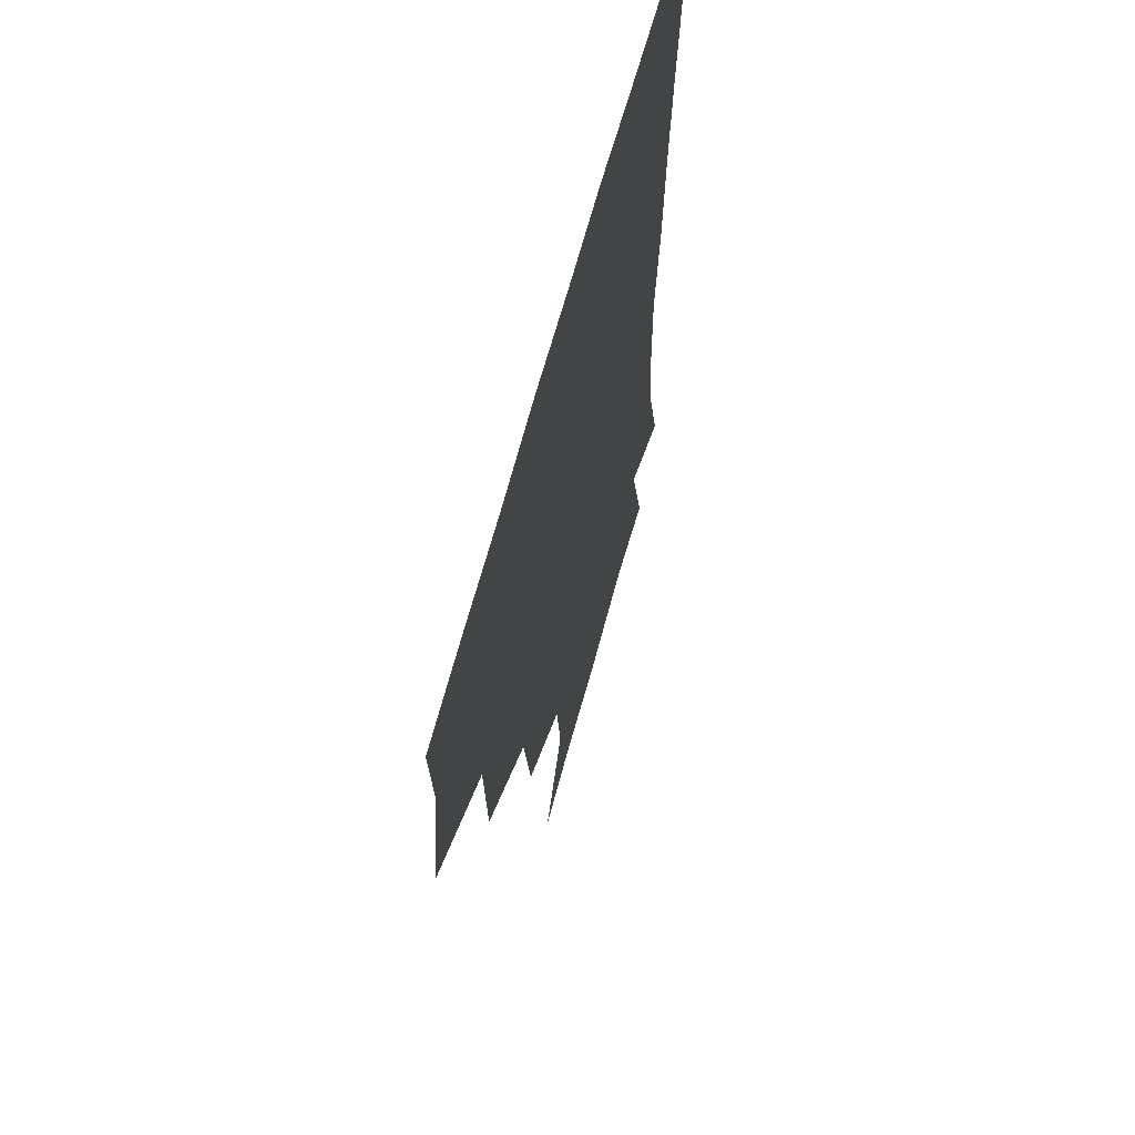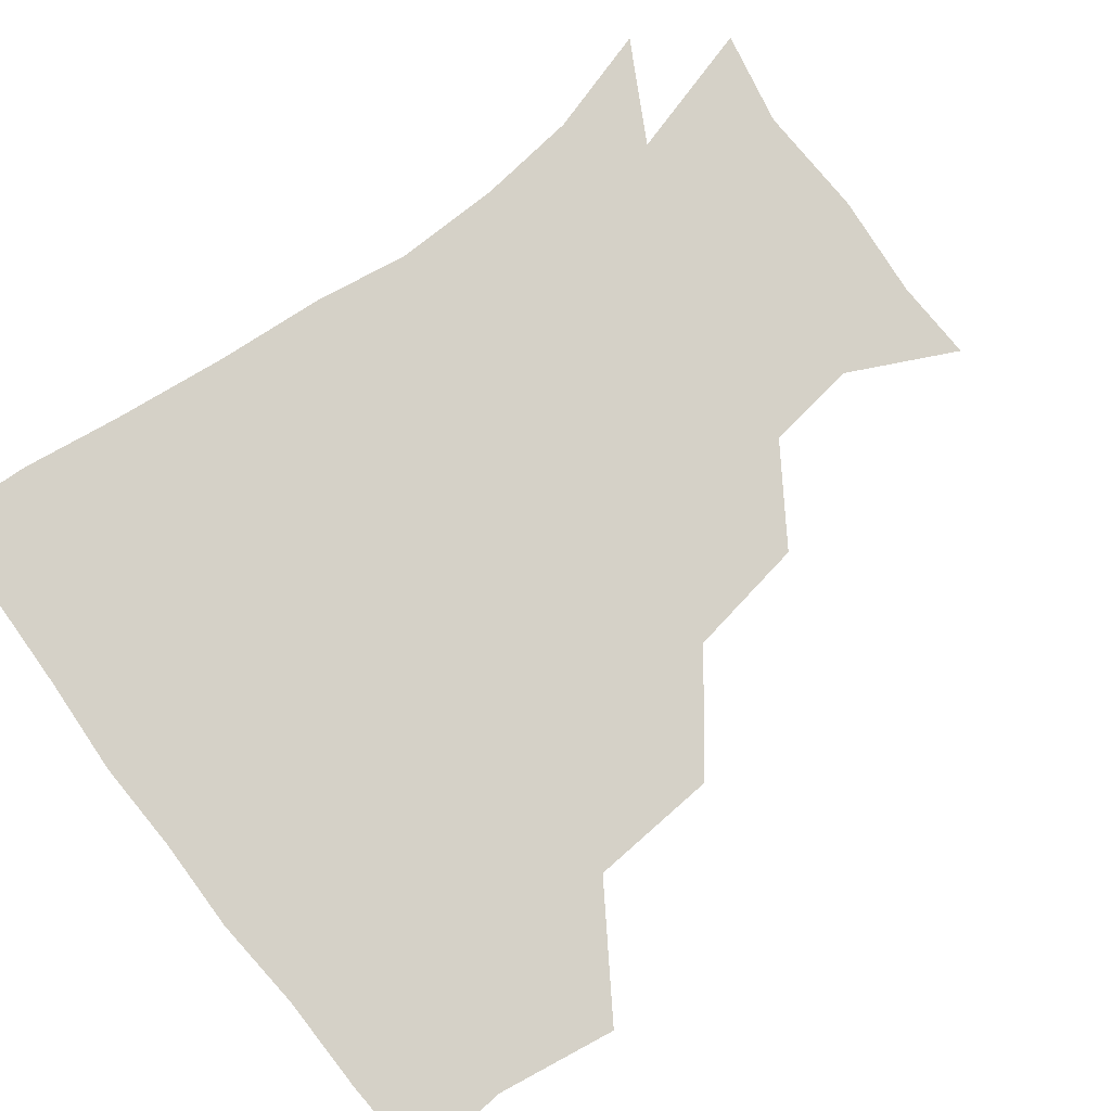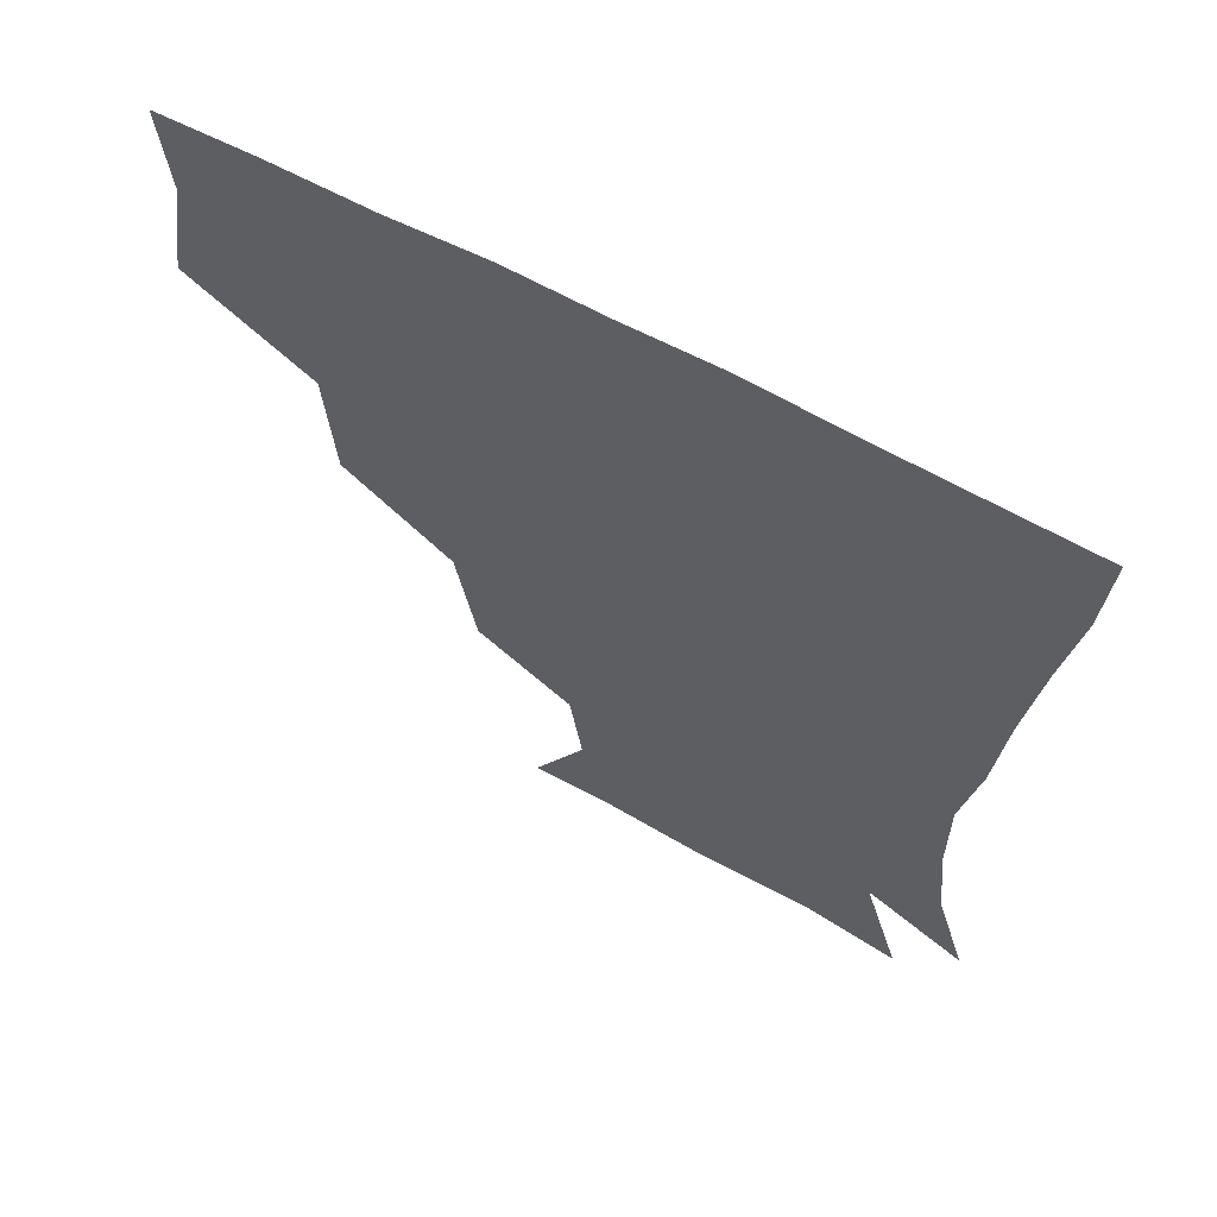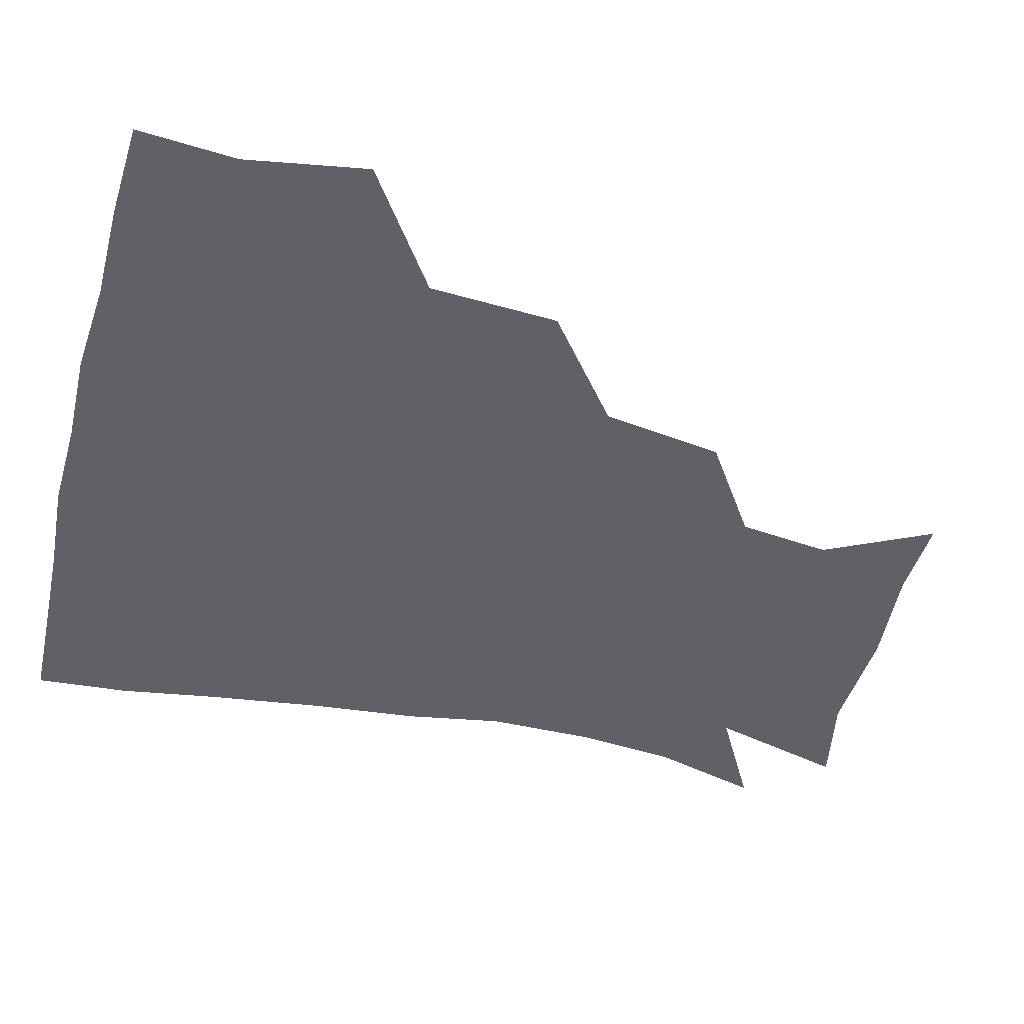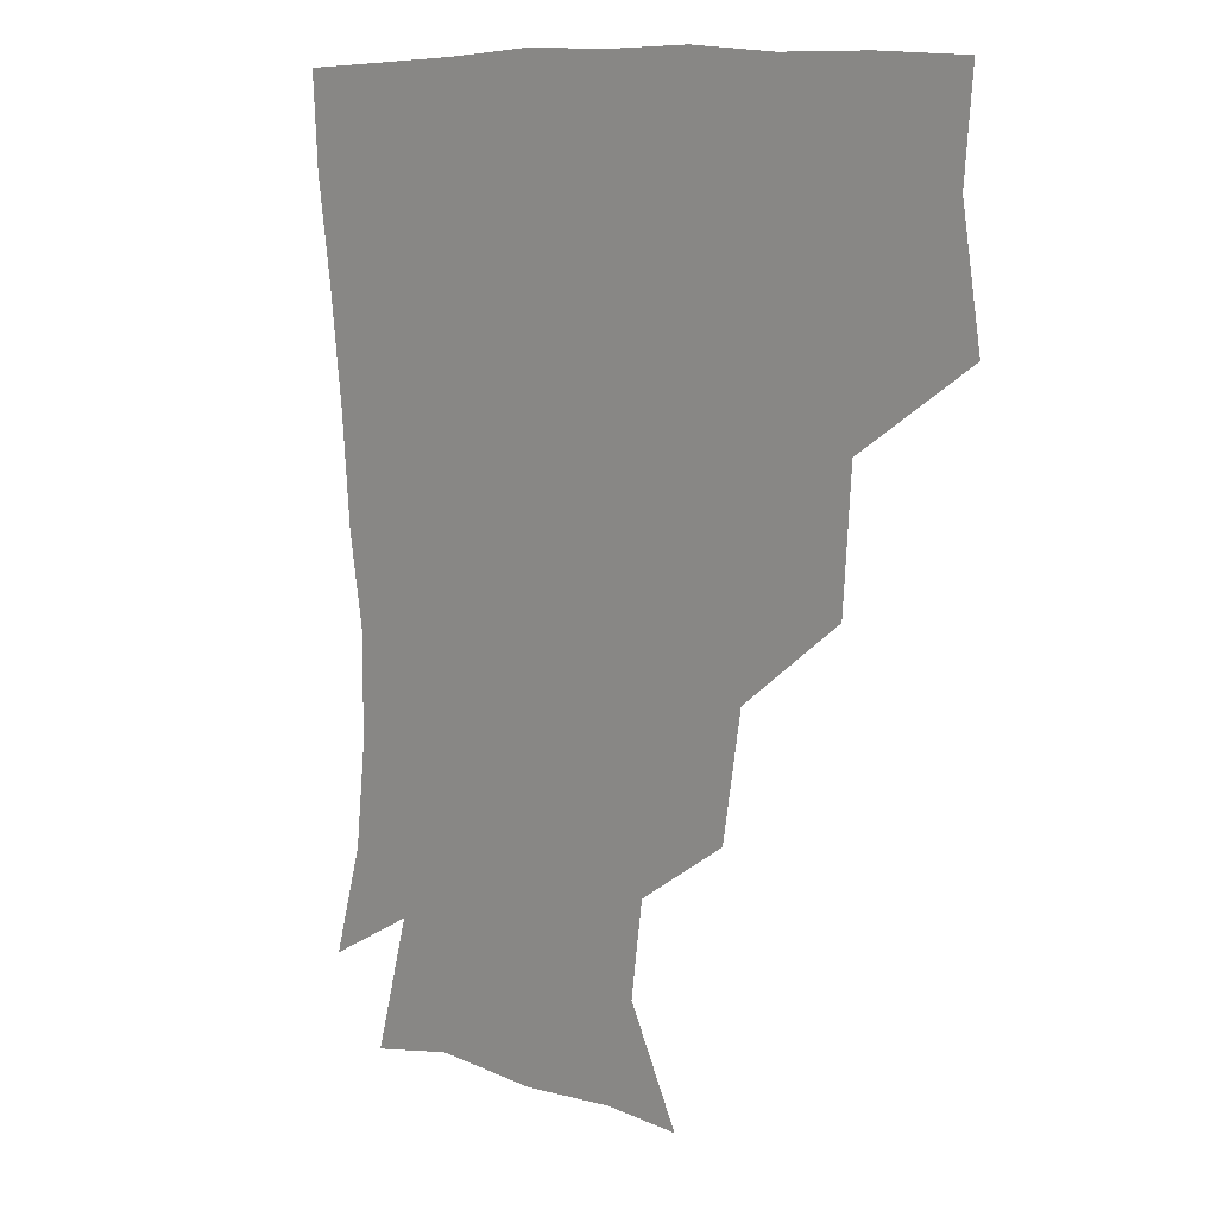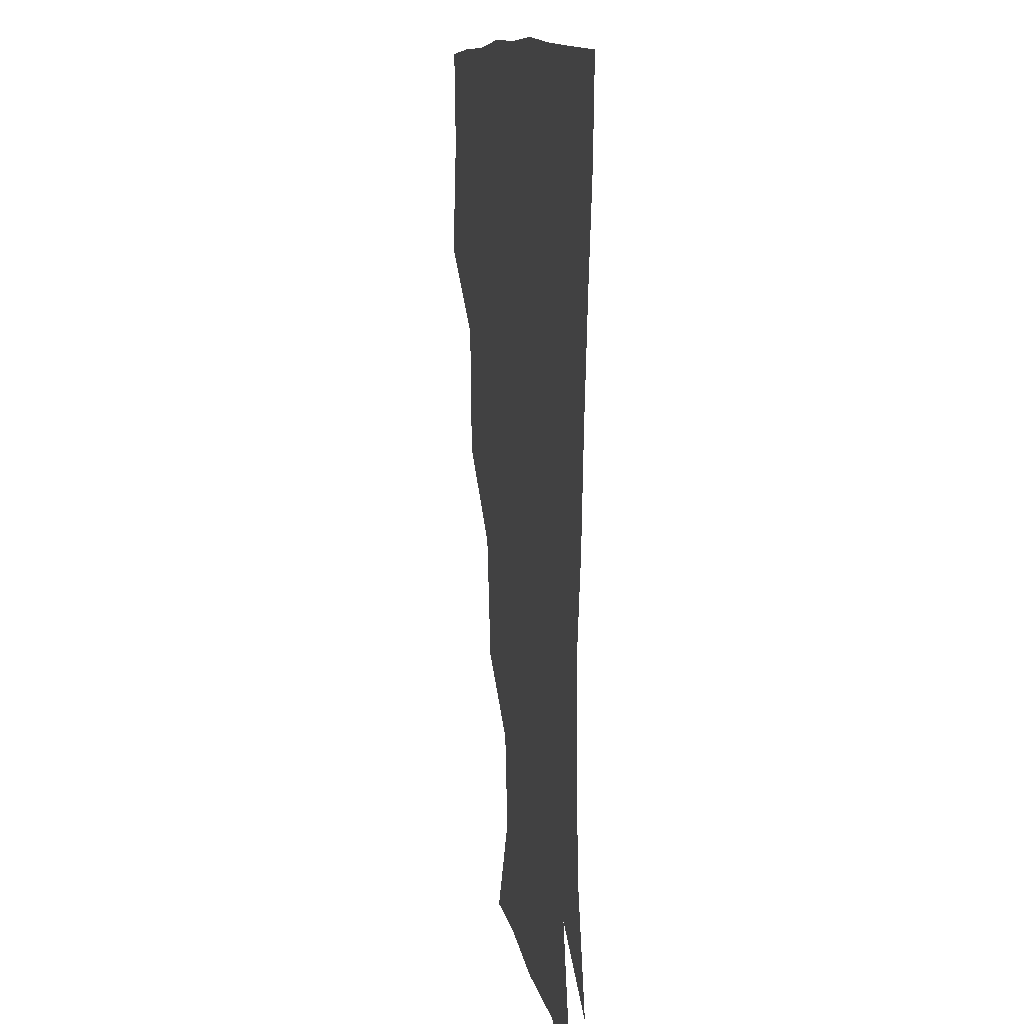
<metadata>
{"format":"obj","ext":"obj","renderer":"f3d","projection":"perspective","resolution":1024,"background":"white","views":[{"elev":63.7,"azim":-75.2,"up":"+Y"},{"elev":79.4,"azim":-127.6,"up":"+Z"},{"elev":64.1,"azim":28.8,"up":"+Y"},{"elev":-45.9,"azim":-104.5,"up":"+Z"},{"elev":10.0,"azim":-133.7,"up":"+Y"},{"elev":10.8,"azim":80.2,"up":"+Y"}]}
</metadata>
<code>
v 448.7 352.2 0
v 454.8 389.4 0
v 452.2 419.7 0
v 488.9 287.3 0
v 486.3 327.2 0
v 485.9 362.9 0
v 484 391.3 0
v 482 421.2 0
v 527.8 224.6 0
v 521.7 261.8 0
v 516.6 299 0
v 515.7 335.1 0
v 514.4 363.5 0
v 513.1 391.8 0
v 512 421.3 0
v 544.5 144.2 0
v 560.7 176.7 0
v 556.9 205 0
v 550.9 242.6 0
v 547 273.1 0
v 545.6 307 0
v 543.9 335.2 0
v 543.9 364.1 0
v 542.9 391.9 0
v 541.3 423.6 0
v 569.7 145 0
v 581.1 180.8 0
v 578.2 212.9 0
v 574.8 247.2 0
v 573.9 279.5 0
v 573.5 309.6 0
v 573.3 336.8 0
v 572.9 363.8 0
v 572.6 391.4 0
v 570.6 423 0
v 601.6 142 0
v 603.9 186.1 0
v 602.2 219.2 0
v 600.5 250.7 0
v 600.3 281.1 0
v 601.1 309.1 0
v 601.6 336.6 0
v 602.7 364.7 0
v 602 392 0
v 599.2 423.9 0
v 637.1 143.2 0
v 628.2 185.8 0
v 625.2 219.6 0
v 624.8 249.8 0
v 626 278.5 0
v 627.5 308.6 0
v 629.4 337.8 0
v 631 364.7 0
v 632 391.7 0
v 629.6 422 0
v 666.3 137.1 0
v 654.5 179.2 0
v 647.5 215.6 0
v 647.7 244 0
v 649.7 273.4 0
v 652.1 305.1 0
v 655 335.3 0
v 658.7 363.5 0
v 660.8 391.8 0
v 660.2 420.8 0
v 685.3 162.1 0
v 675.5 195.9 0
v 672.1 226.8 0
v 671.7 260 0
v 676.6 289.8 0
v 679.5 323.9 0
v 683.9 359.9 0
v 688.5 390.5 0
v 690.2 419.8 0
f 5 6 1
f 1 6 2
f 6 7 2
f 2 7 3
f 7 8 3
f 10 11 4
f 4 11 5
f 11 12 5
f 5 12 6
f 12 13 6
f 6 13 7
f 13 14 7
f 7 14 8
f 14 15 8
f 18 19 9
f 9 19 10
f 19 20 10
f 10 20 11
f 20 21 11
f 11 21 12
f 21 22 12
f 12 22 13
f 22 23 13
f 13 23 14
f 23 24 14
f 14 24 15
f 24 25 15
f 16 26 17
f 26 27 17
f 17 27 18
f 27 28 18
f 18 28 19
f 28 29 19
f 19 29 20
f 29 30 20
f 20 30 21
f 30 31 21
f 21 31 22
f 31 32 22
f 22 32 23
f 32 33 23
f 23 33 24
f 33 34 24
f 24 34 25
f 34 35 25
f 26 36 27
f 36 37 27
f 27 37 28
f 37 38 28
f 28 38 29
f 38 39 29
f 29 39 30
f 39 40 30
f 30 40 31
f 40 41 31
f 31 41 32
f 41 42 32
f 32 42 33
f 42 43 33
f 33 43 34
f 43 44 34
f 34 44 35
f 44 45 35
f 36 46 37
f 46 47 37
f 37 47 38
f 47 48 38
f 38 48 39
f 48 49 39
f 39 49 40
f 49 50 40
f 40 50 41
f 50 51 41
f 41 51 42
f 51 52 42
f 42 52 43
f 52 53 43
f 43 53 44
f 53 54 44
f 44 54 45
f 54 55 45
f 46 56 47
f 56 57 47
f 47 57 48
f 57 58 48
f 48 58 49
f 58 59 49
f 49 59 50
f 59 60 50
f 50 60 51
f 60 61 51
f 51 61 52
f 61 62 52
f 52 62 53
f 62 63 53
f 53 63 54
f 63 64 54
f 54 64 55
f 64 65 55
f 57 66 58
f 66 67 58
f 58 67 59
f 67 68 59
f 59 68 60
f 68 69 60
f 60 69 61
f 69 70 61
f 61 70 62
f 70 71 62
f 62 71 63
f 71 72 63
f 63 72 64
f 72 73 64
f 64 73 65
f 73 74 65

</code>
